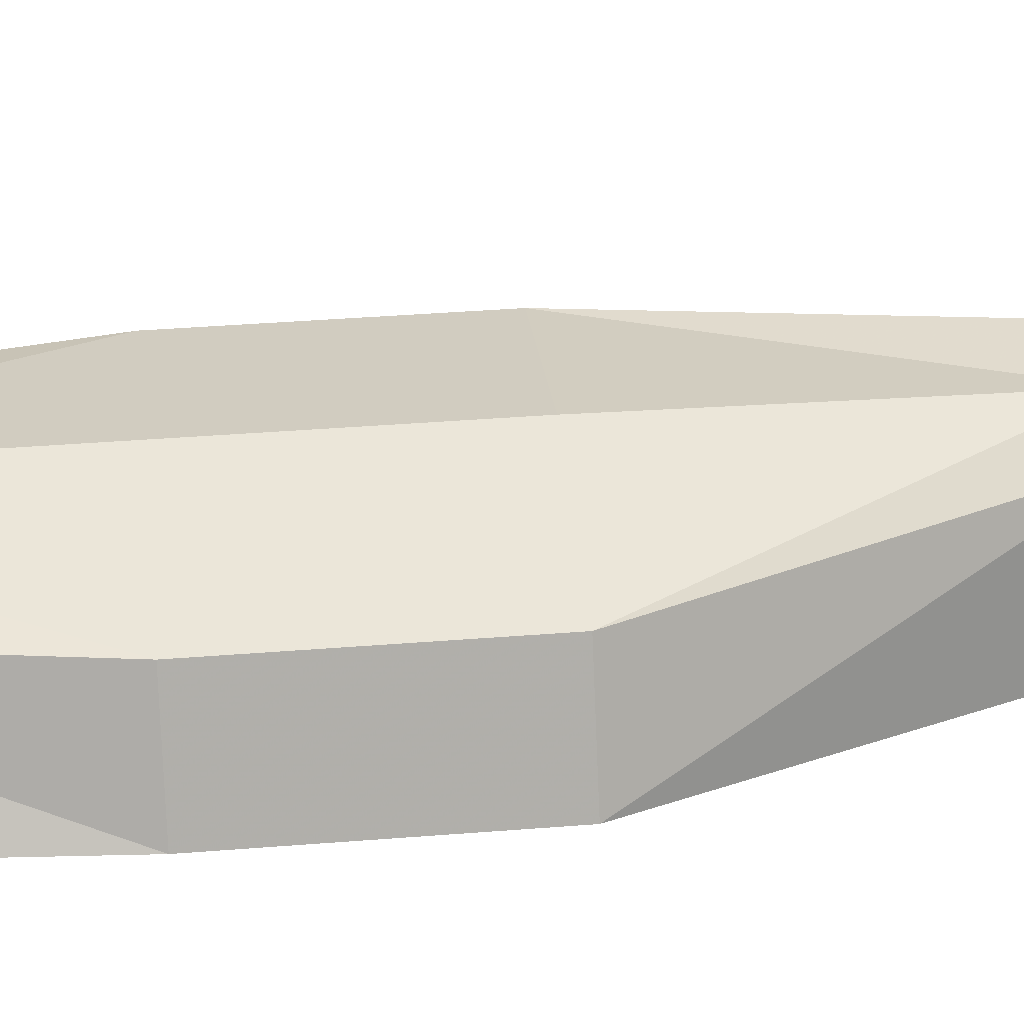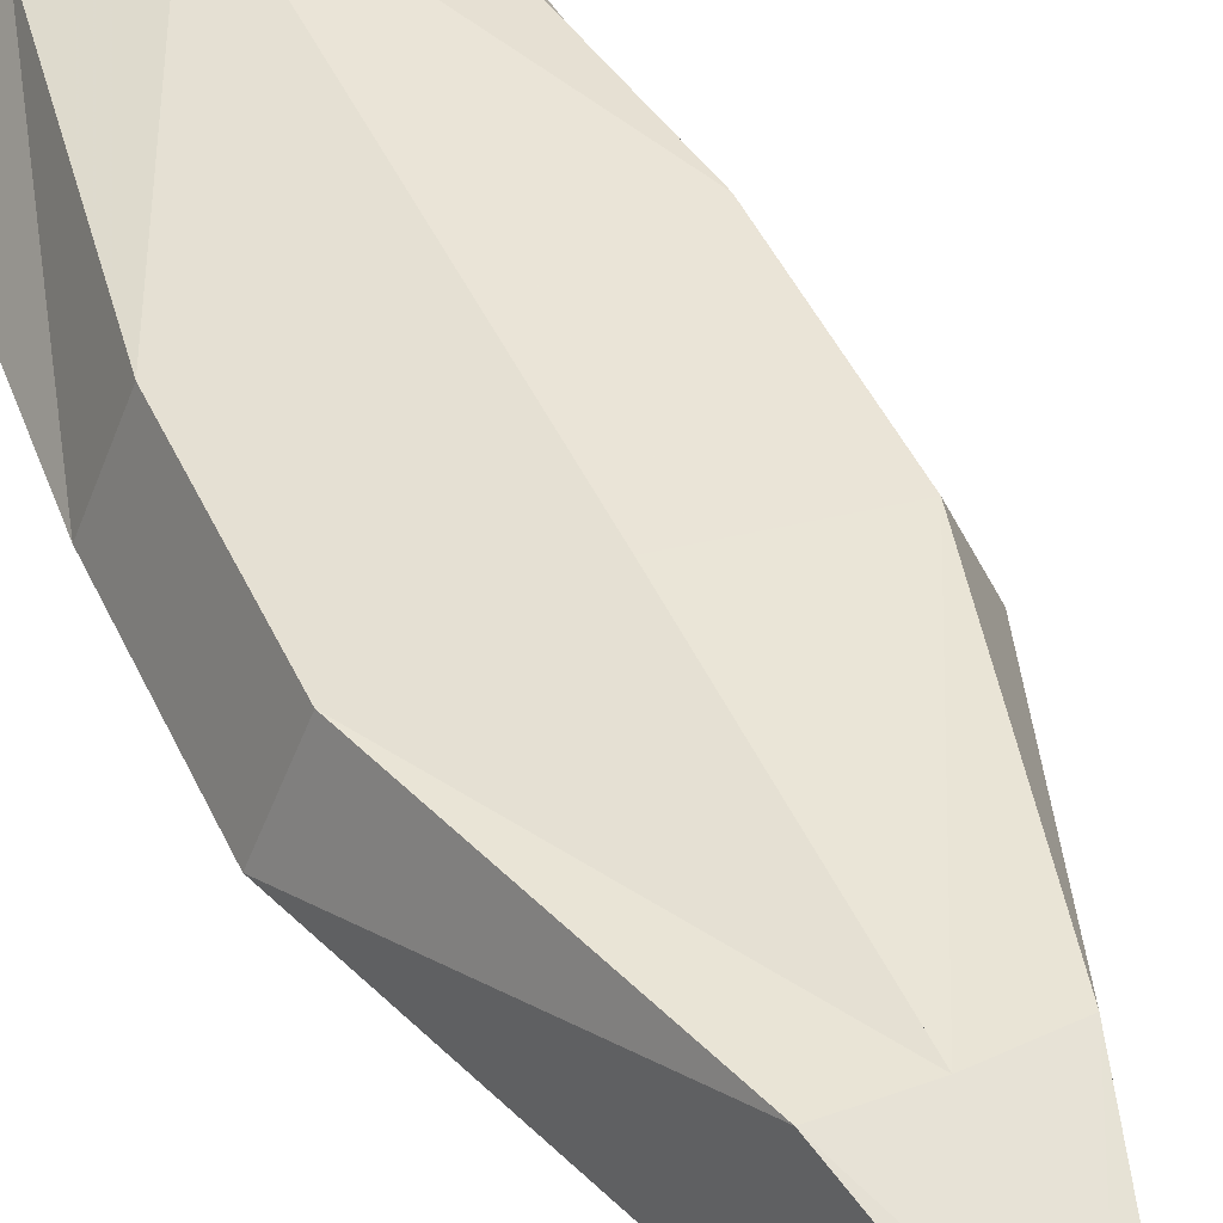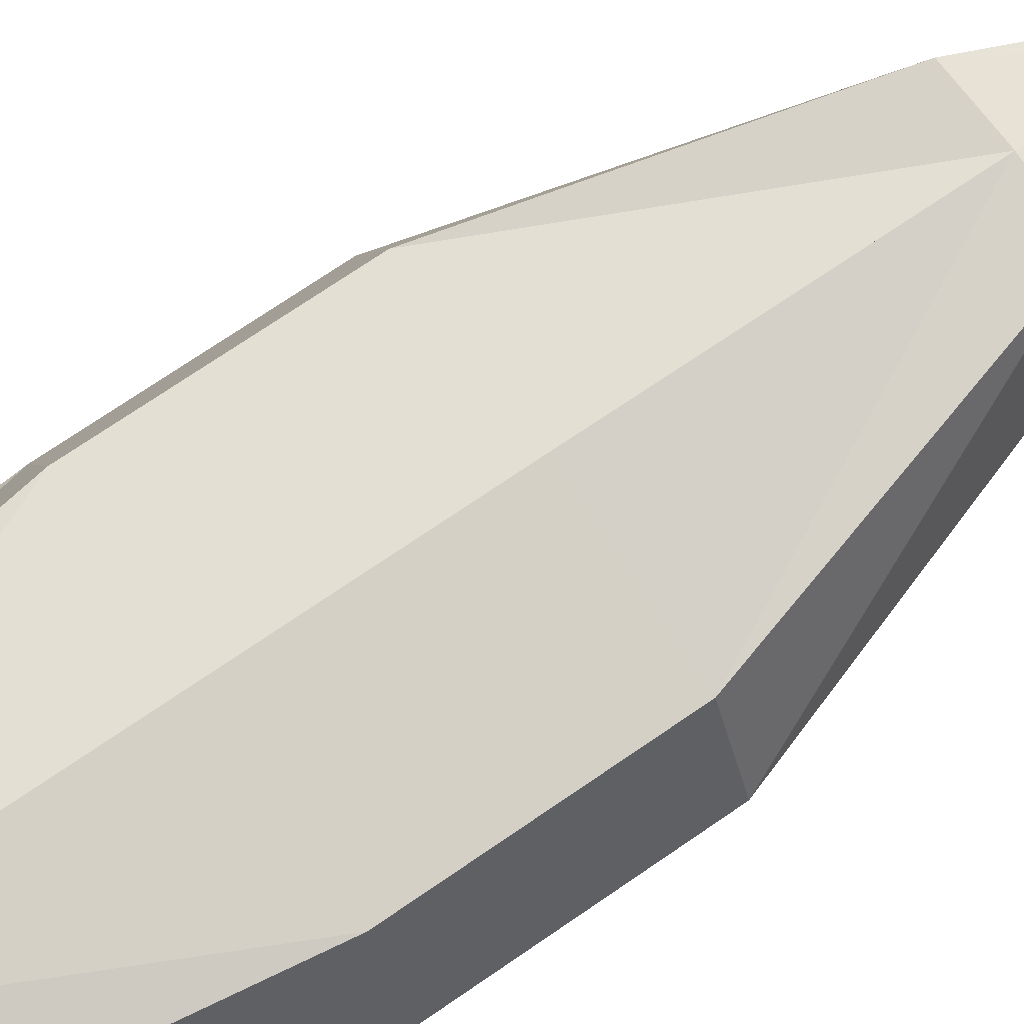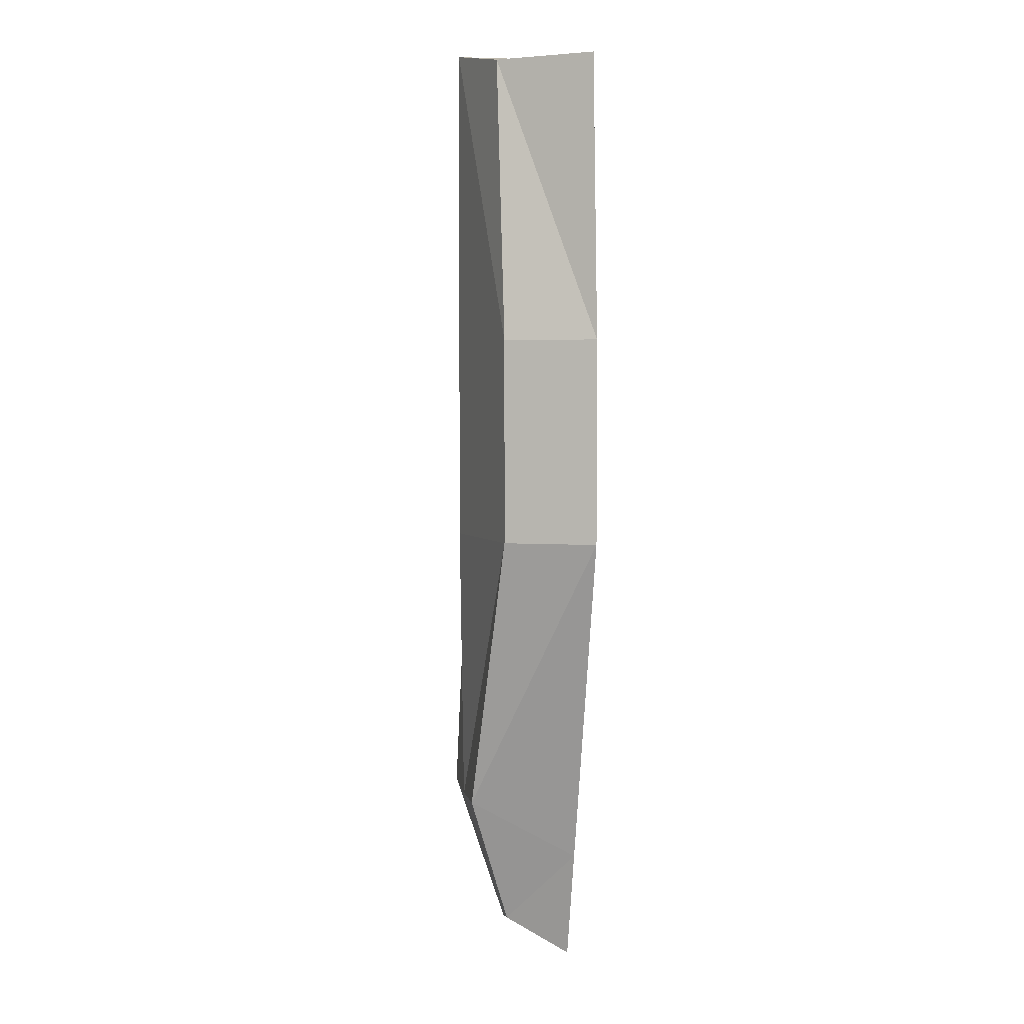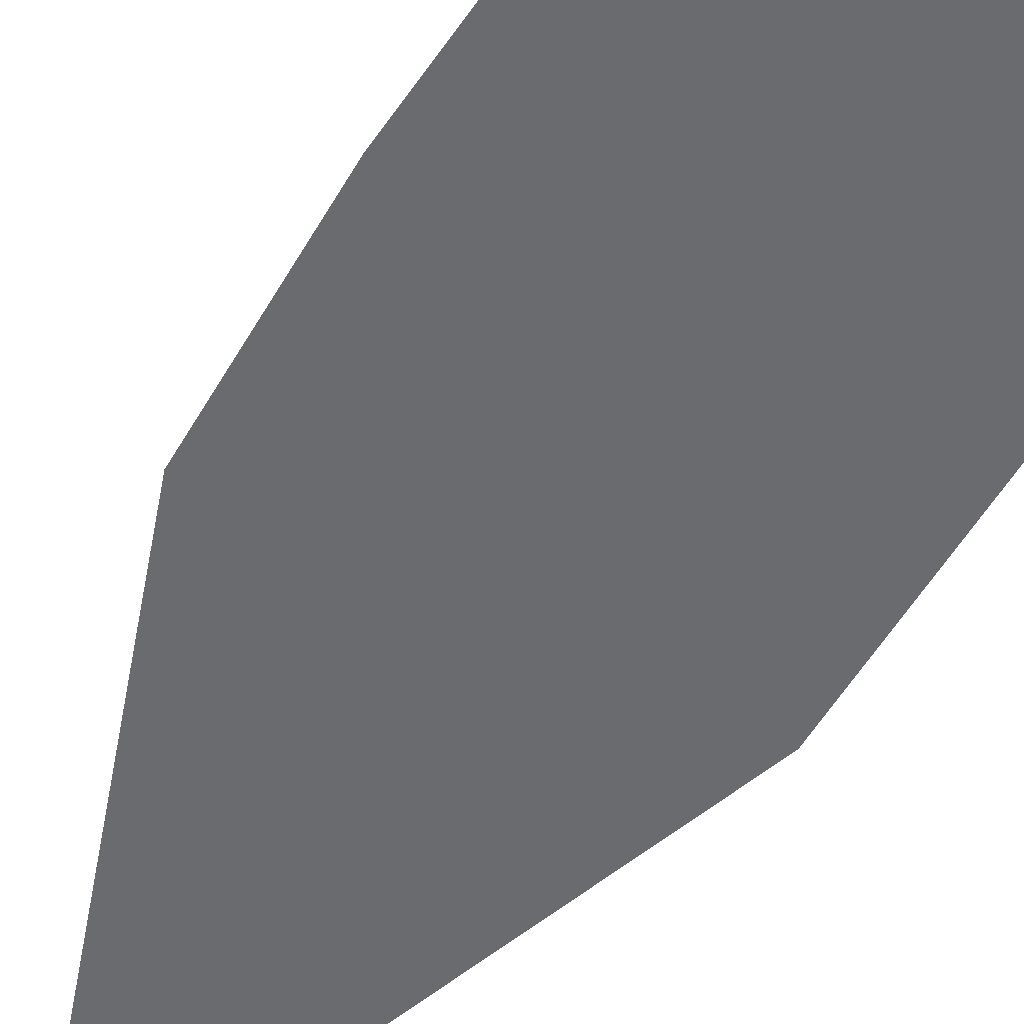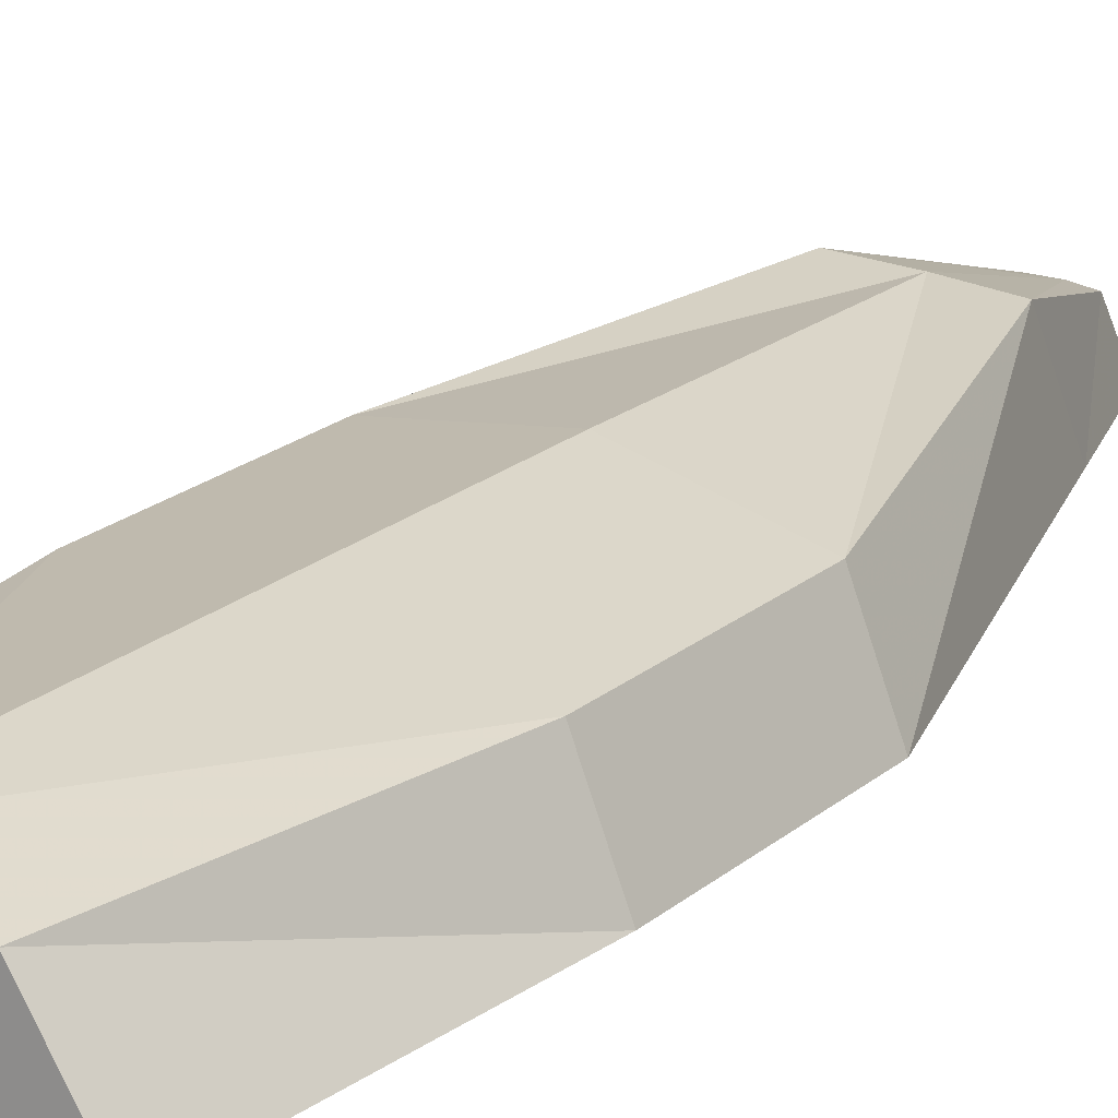
<metadata>
{"format":"obj","ext":"obj","renderer":"f3d","projection":"perspective","resolution":1024,"background":"white","views":[{"elev":35.3,"azim":83.8,"up":"+Y"},{"elev":48.2,"azim":155.5,"up":"+Y"},{"elev":72.3,"azim":55.5,"up":"+Y"},{"elev":3.6,"azim":-98.9,"up":"+Z"},{"elev":-53.4,"azim":-29.3,"up":"+Y"},{"elev":23.4,"azim":37.4,"up":"+Y"}]}
</metadata>
<code>
o Cube.001
v -0.02529 -1 -0.4955
v -0.02529 -1 -8.594
v 0.4056 -1 -8.522
v 3.099 -1 -0.4955
v -0.02529 1 -0.4955
v -0.02529 0.1666 -7.862
v 0.4056 0.1666 -7.791
v 2.459 0.5223 -0.4955
v -0.02529 -1 3.072
v 3.099 -1 3.072
v -0.02529 1 3.072
v 2.459 0.5223 3.072
v -0.02529 -1 8.387
v 2.723 -1 8.052
v -0.02529 1 8.387
v 1.686 0.5426 8.052
v -0.02529 0.9271 -5.462
v -0.02529 -1 -6.536
v 1.09 0.9271 -5.409
v 1.09 -1 -6.483
v -0.02529 -1 -0.4955
v -0.02529 -1 -8.594
v -0.4561 -1 -8.522
v -3.149 -1 -0.4955
v -0.02529 1 -0.4955
v -0.02529 0.1666 -7.862
v -0.4561 0.1666 -7.791
v -2.509 0.5223 -0.4955
v -0.02529 -1 3.072
v -3.149 -1 3.072
v -0.02529 1 3.072
v -2.509 0.5223 3.072
v -0.02529 -1 8.387
v -2.773 -1 8.052
v -0.02529 1 8.387
v -1.737 0.5426 8.052
v -0.02529 0.9271 -5.462
v -0.02529 -1 -6.536
v -1.14 0.9271 -5.409
v -1.14 -1 -6.483
f 17 6 2 18
f 6 7 3 2
f 19 8 4 20
f 1 4 10 9
f 18 2 3 20
f 19 7 6 17
f 9 10 14 13
f 8 5 11 12
f 4 8 12 10
f 5 1 9 11
f 16 15 13 14
f 12 11 15 16
f 10 12 16 14
f 11 9 13 15
f 5 17 18 1
f 7 19 20 3
f 1 18 20 4
f 8 19 17 5
f 37 38 22 26
f 26 22 23 27
f 39 40 24 28
f 21 29 30 24
f 38 40 23 22
f 39 37 26 27
f 29 33 34 30
f 28 32 31 25
f 24 30 32 28
f 25 31 29 21
f 36 34 33 35
f 32 36 35 31
f 30 34 36 32
f 31 35 33 29
f 25 21 38 37
f 27 23 40 39
f 21 24 40 38
f 28 25 37 39

</code>
